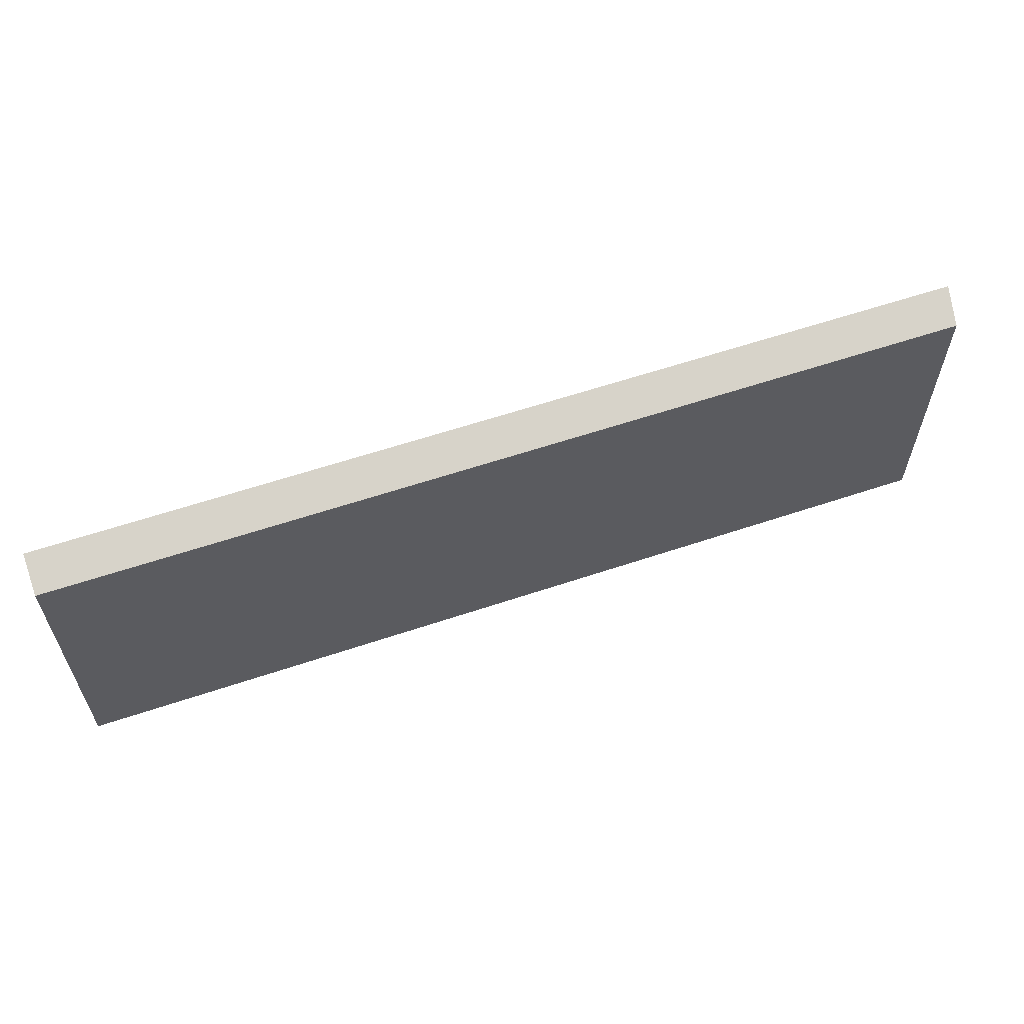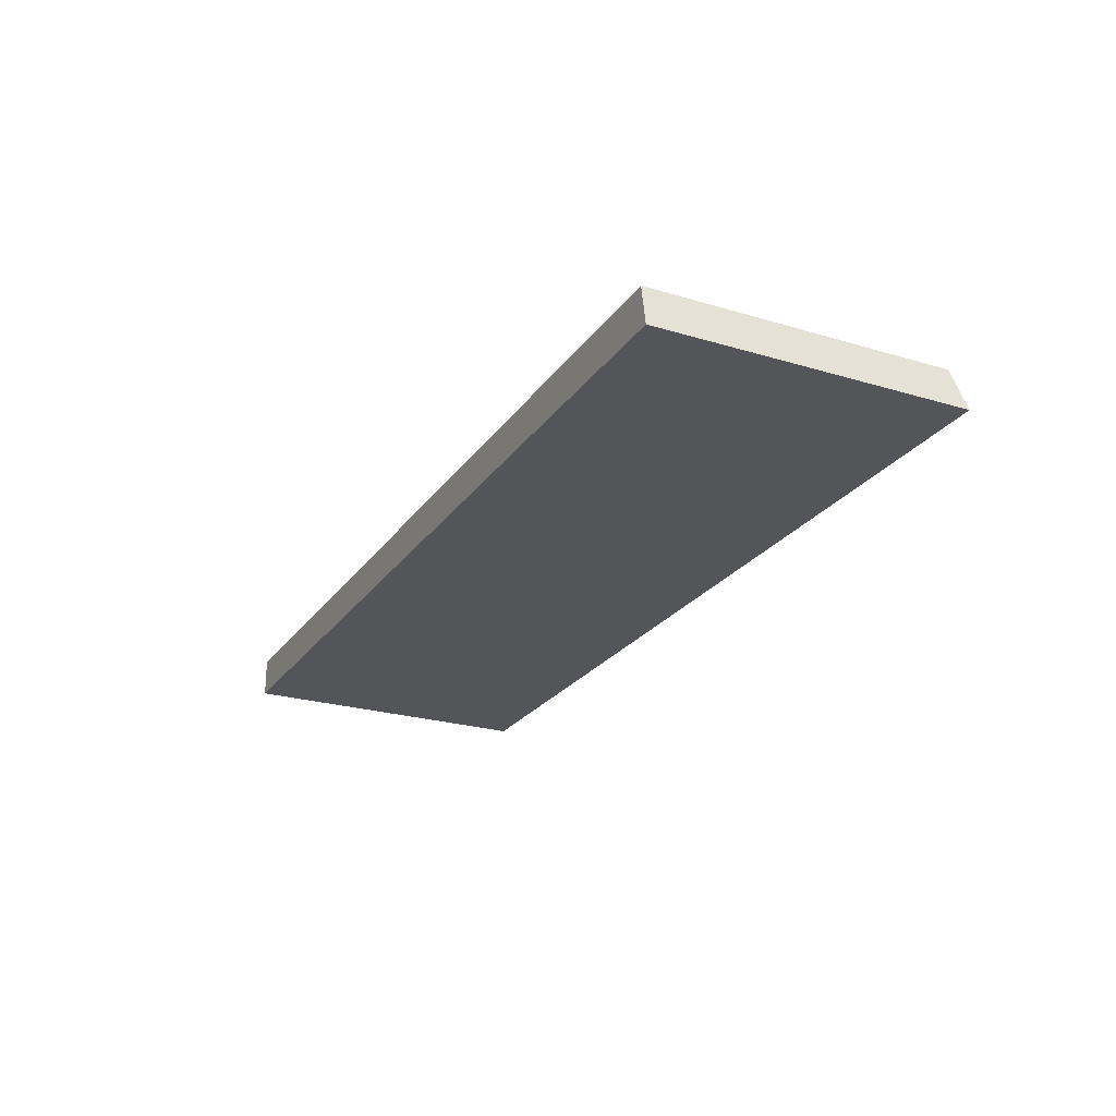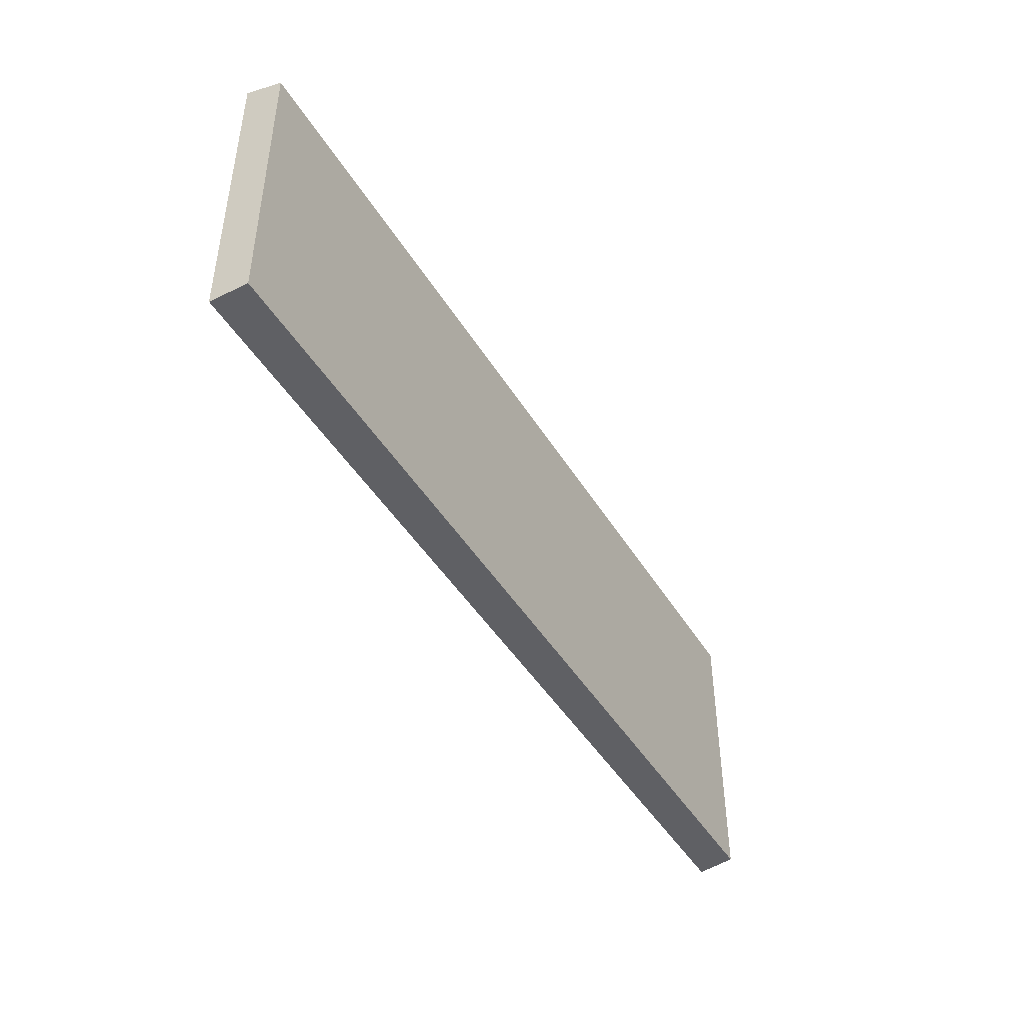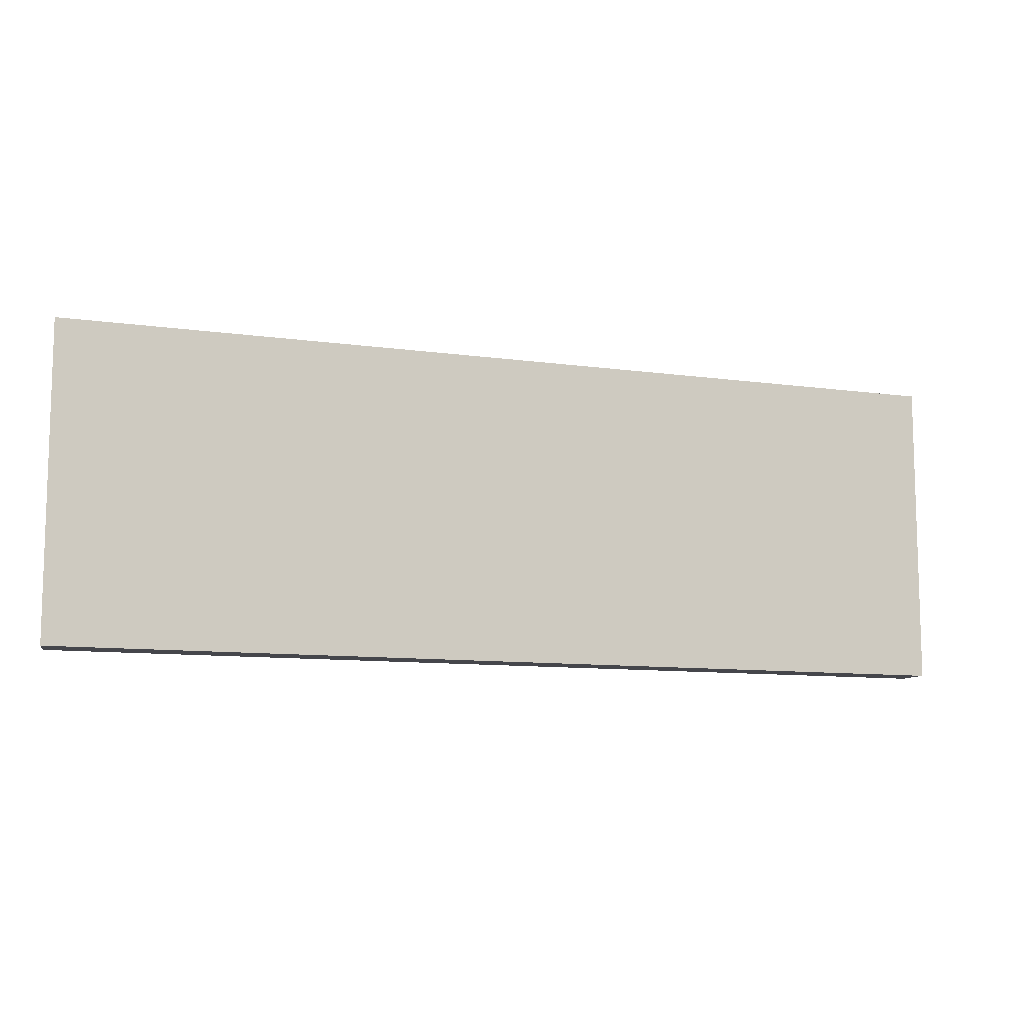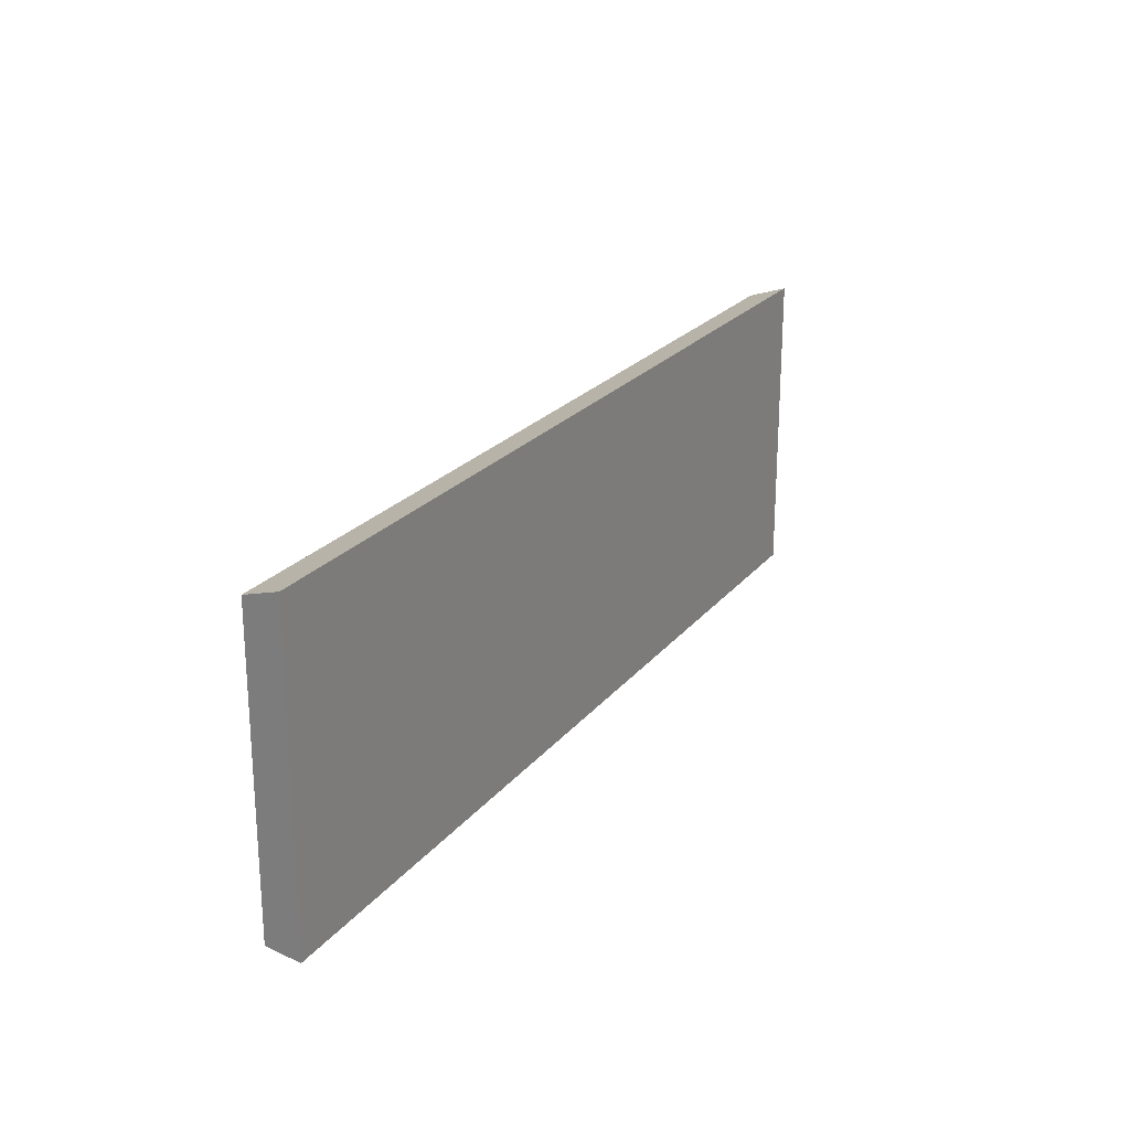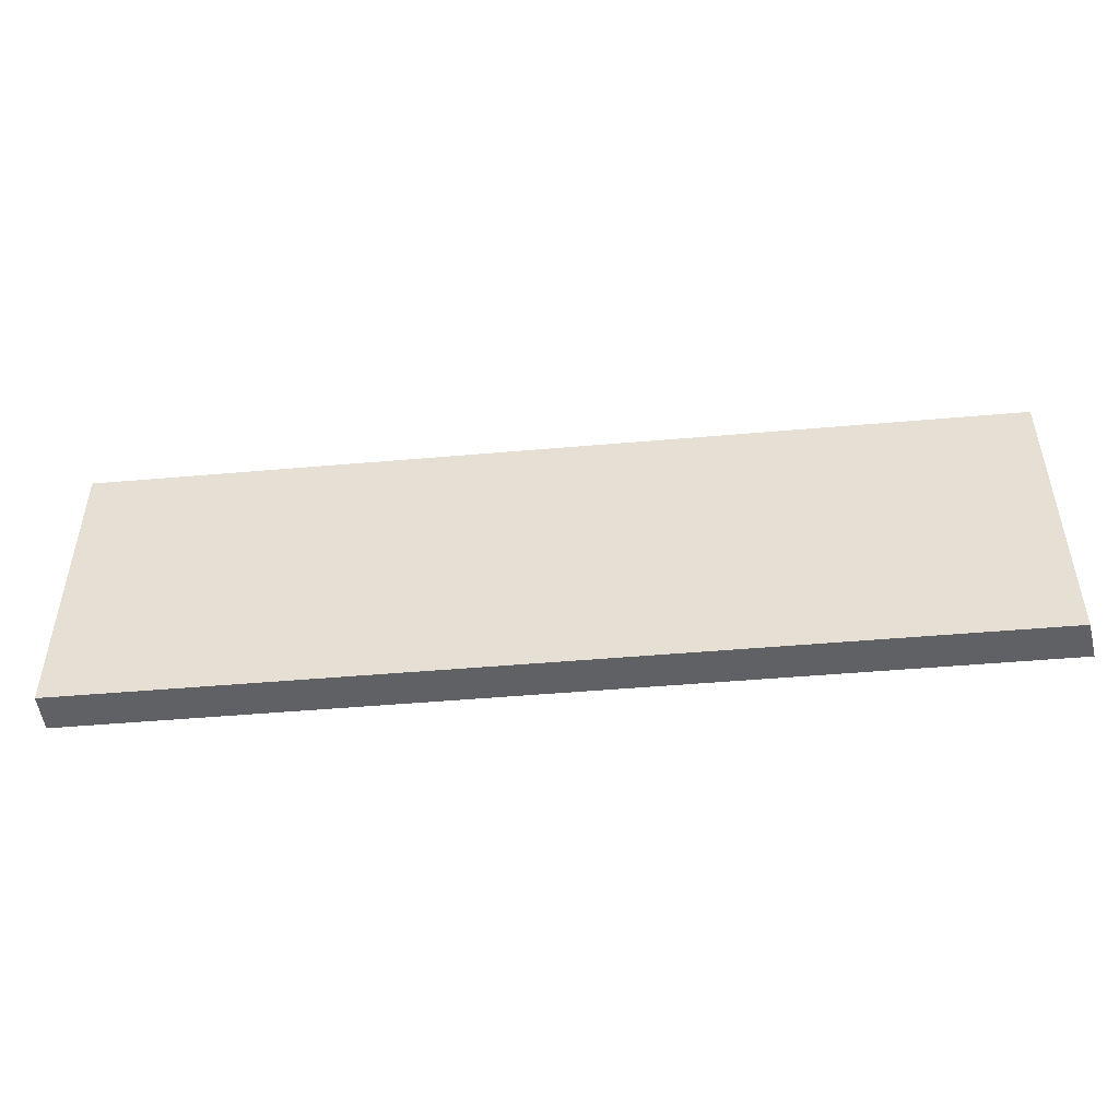
<metadata>
{"format":"obj","ext":"obj","renderer":"f3d","projection":"perspective","resolution":1024,"background":"white","views":[{"elev":60.1,"azim":161.0,"up":"+Z"},{"elev":-24.1,"azim":-116.4,"up":"+Y"},{"elev":-45.1,"azim":119.5,"up":"+Z"},{"elev":-10.0,"azim":-20.0,"up":"+Z"},{"elev":22.7,"azim":-61.9,"up":"+Z"},{"elev":-48.1,"azim":-174.4,"up":"+Z"}]}
</metadata>
<code>
g pb_Mesh436362
v -10.25 1.25 -6
v -28.25 1.25 -6
v -10.25 1.25 0
v -28.25 1.25 0
v -10.25 1.25 -6
v -10.25 1.25 0
v -10.25 2 -0.25
v -10.25 2 -3.5
v -10.25 2 -6
v -10.25 2 -0.25
v -10.25 1.25 0
v -28.25 1.25 0
v -28.12 2 -0.25
v -19.69 2 -0.25
v -11.25 2 -0.25
v -28.12 2 -0.25
v -28.25 1.25 0
v -28.25 1.25 -6
v -28.12 2 -6
v -28.12 2 -4.75
v -28.12 2 -3.5
v -28.12 2 -1.875
v -11.25 2 -6
v -19.69 2 -6
v -28.12 2 -6
v -28.25 1.25 -6
v -10.25 1.25 -6
v -10.25 2 -6
v -11.25 2 -3.5
v -10.25 2 -3.5
v -10.25 2 -0.25
v -11.25 2 -0.25
v -11.25 2 -1.875
v -28.12 2 -3.5
v -19.69 2 -3.5
v -19.69 2 -1.875
v -28.12 2 -1.875
v -19.69 2 -3.5
v -11.25 2 -3.5
v -11.25 2 -1.875
v -19.69 2 -1.875
v -11.25 2 -1.875
v -11.25 2 -0.25
v -19.69 2 -0.25
v -19.69 2 -1.875
v -19.69 2 -0.25
v -28.12 2 -0.25
v -28.12 2 -1.875
v -19.69 2 -1.875
v -28.12 2 -6
v -19.69 2 -6
v -19.69 2 -4.75
v -28.12 2 -4.75
v -19.69 2 -6
v -11.25 2 -6
v -11.25 2 -4.75
v -19.69 2 -4.75
v -11.25 2 -4.75
v -11.25 2 -3.5
v -19.69 2 -3.5
v -19.69 2 -4.75
v -19.69 2 -3.5
v -28.12 2 -3.5
v -28.12 2 -4.75
v -19.69 2 -4.75
v -11.25 2 -6
v -10.25 2 -6
v -10.25 2 -3.5
v -11.25 2 -3.5
v -11.25 2 -4.75
g pb_Mesh436362_0
f 3 2 1
f 3 4 2
f 5 9 8
f 5 8 6
f 7 6 8
f 15 11 10
f 15 14 11
f 11 14 12
f 14 13 12
f 16 22 17
f 22 21 17
f 17 21 18
f 18 21 20
f 20 19 18
f 26 25 24
f 26 24 27
f 27 24 23
f 28 27 23
f 30 29 33
f 31 30 33
f 31 33 32
f 36 35 34
f 36 34 37
f 40 39 38
f 40 38 41
f 43 42 45
f 43 45 44
f 46 49 48
f 46 48 47
f 52 51 50
f 52 50 53
f 56 55 54
f 56 54 57
f 59 58 61
f 59 61 60
f 62 65 64
f 62 64 63
f 67 66 70
f 68 67 70
f 68 70 69

</code>
